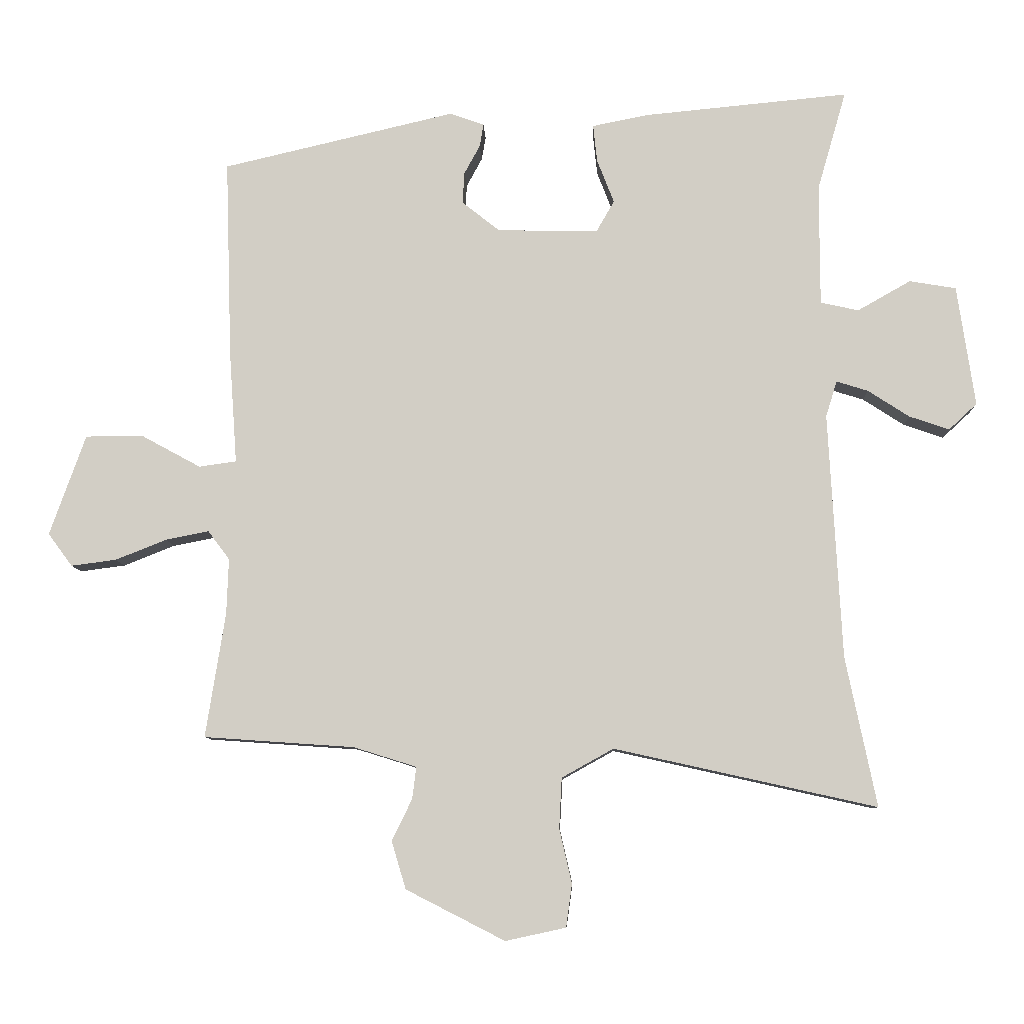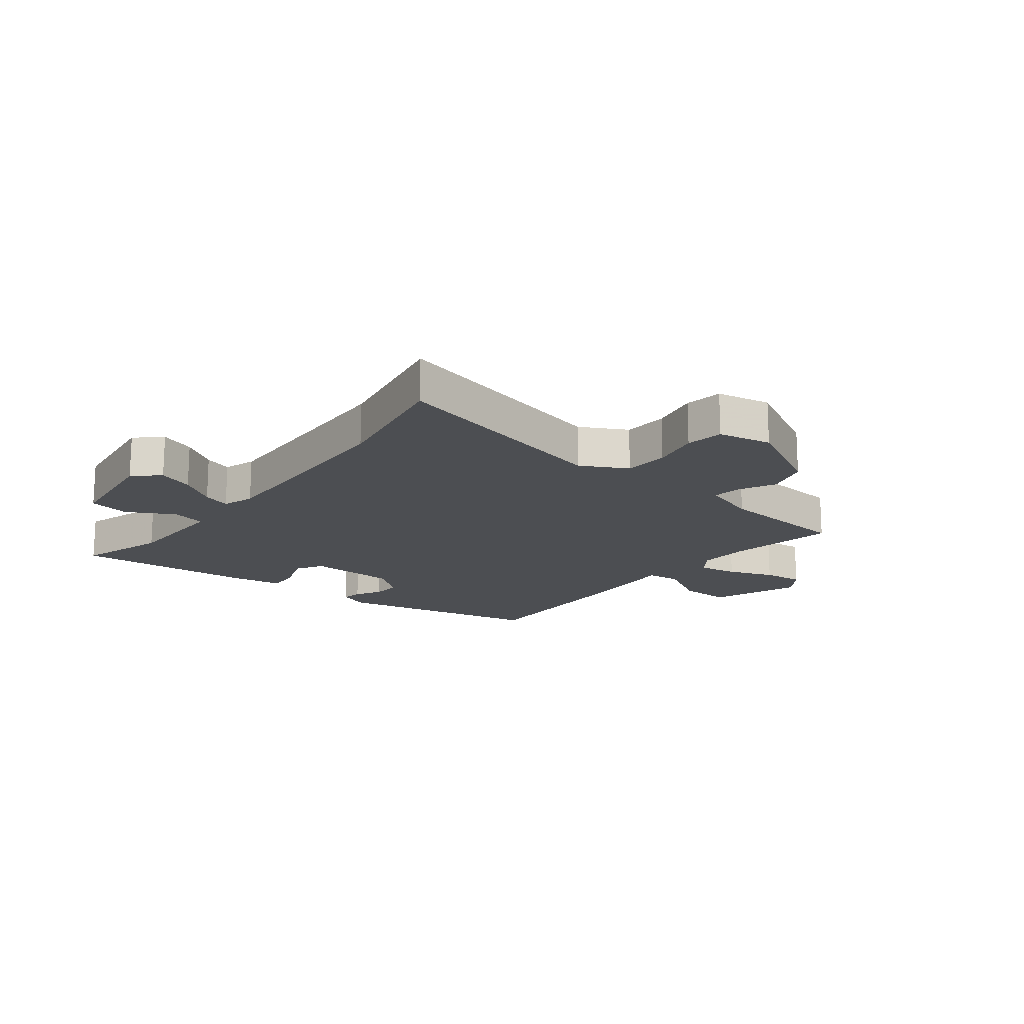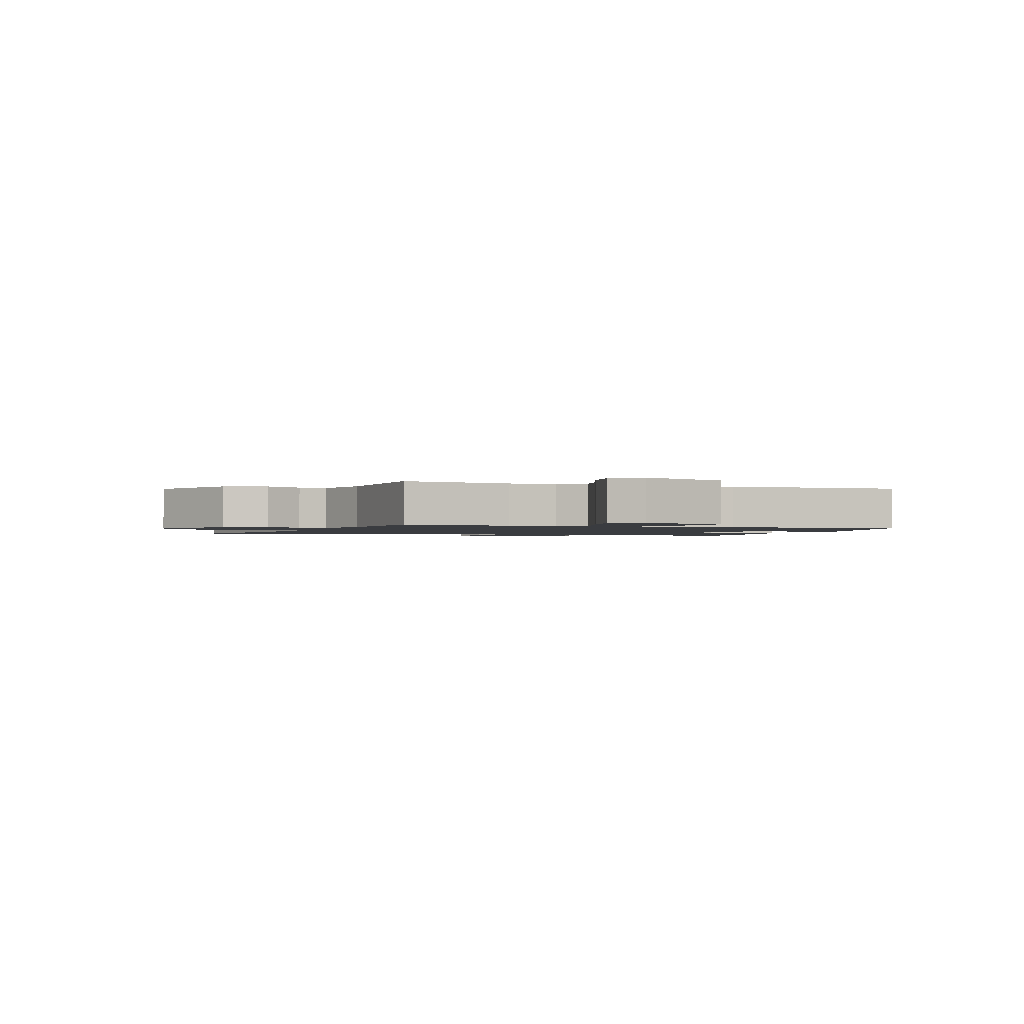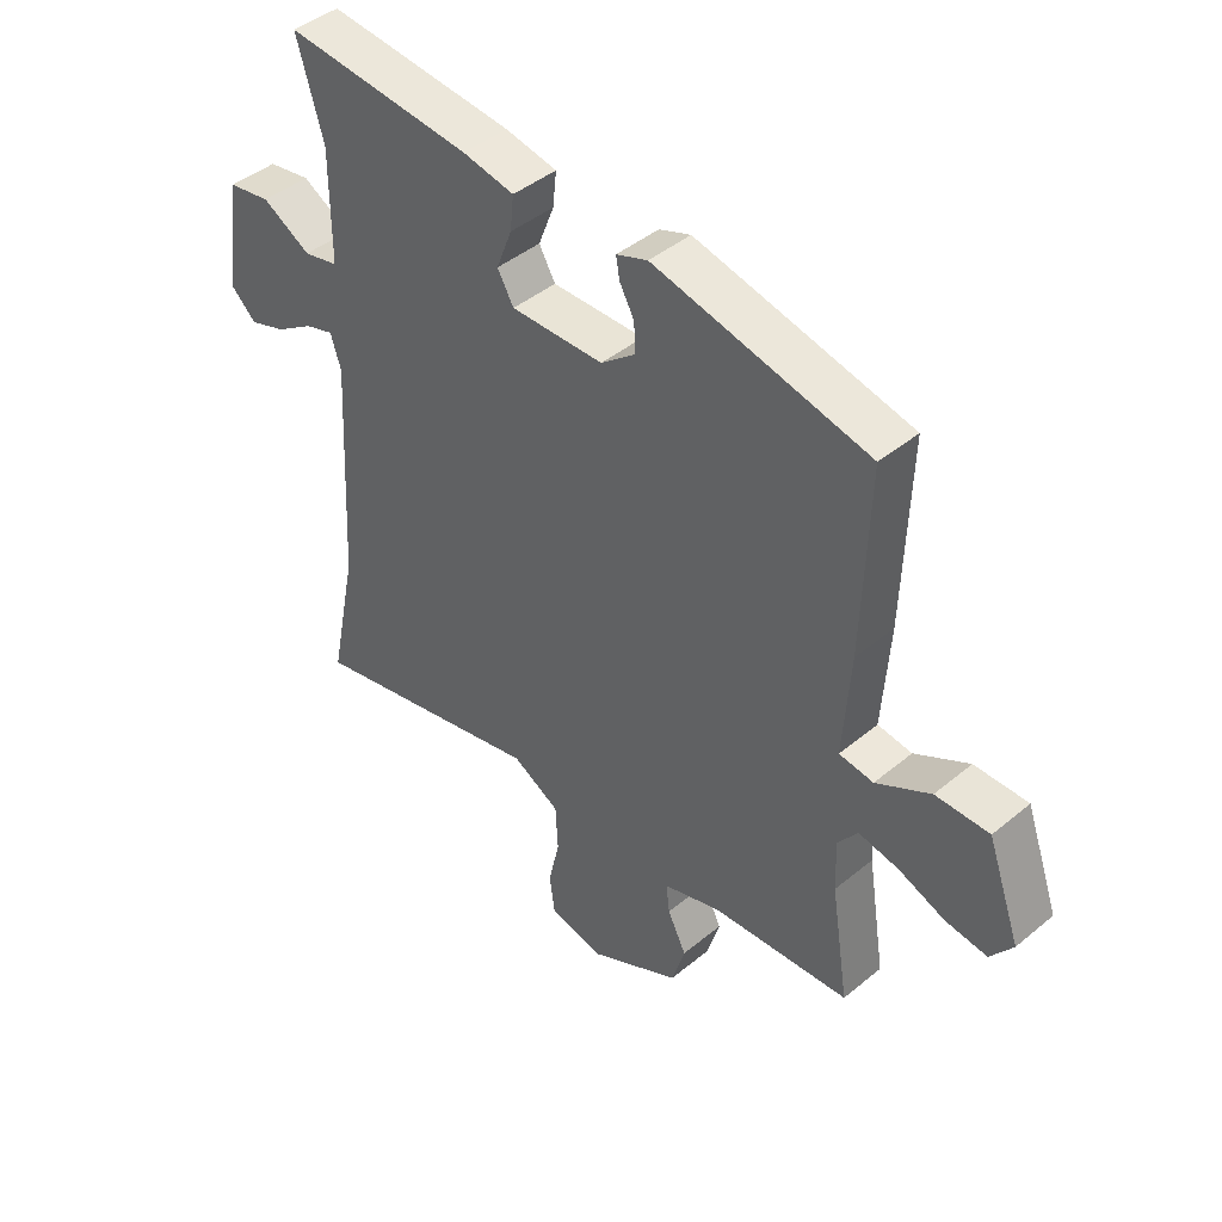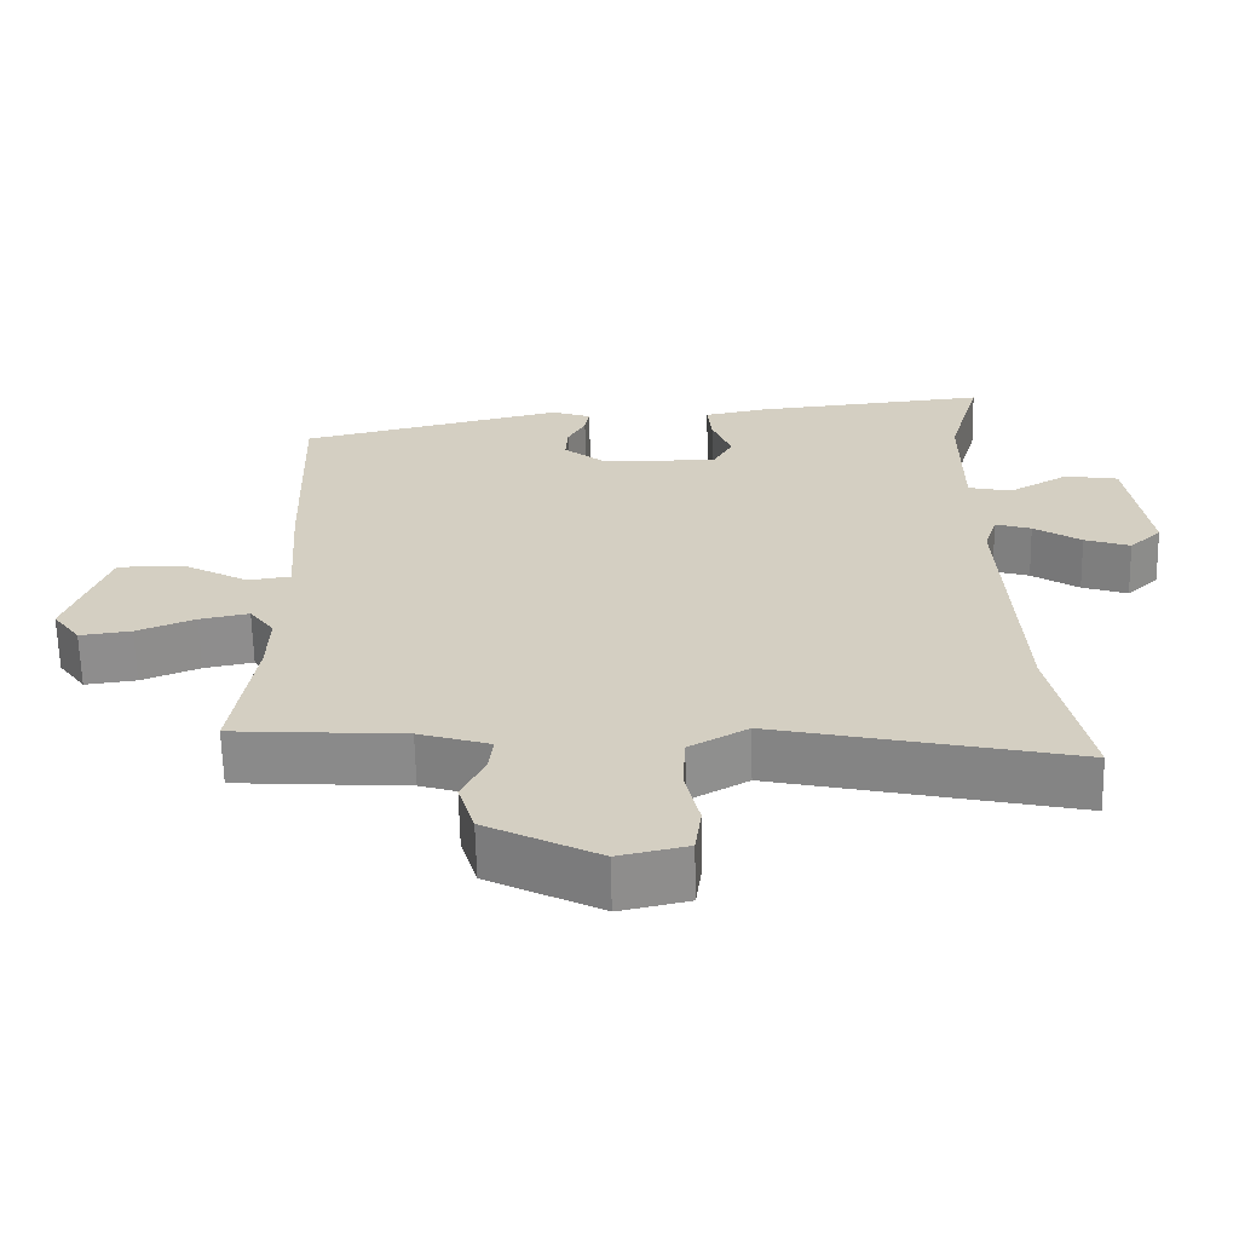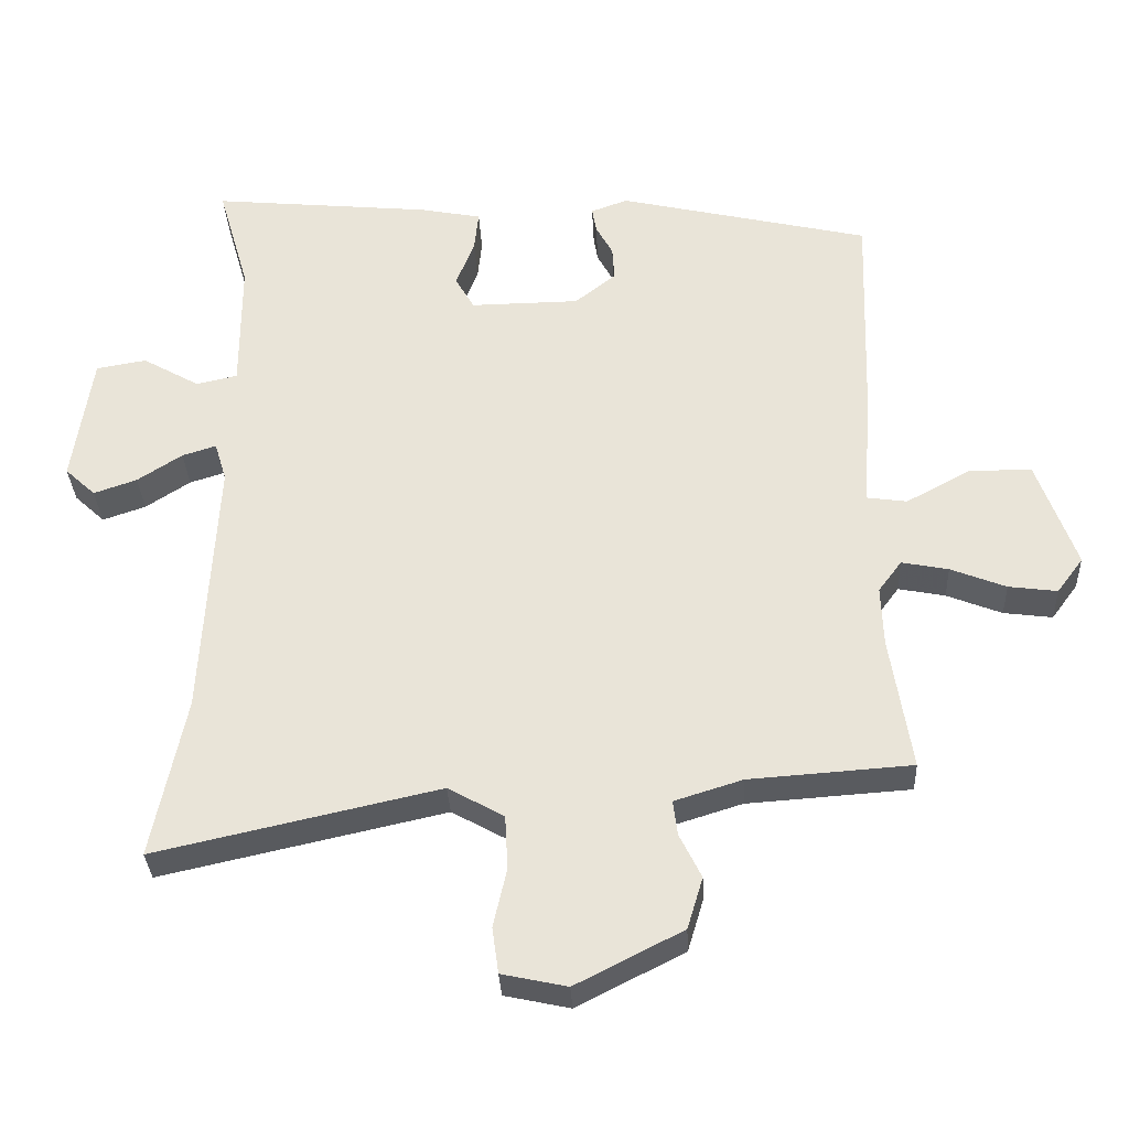
<metadata>
{"format":"obj","ext":"obj","renderer":"f3d","projection":"perspective","resolution":1024,"background":"white","views":[{"elev":-8.6,"azim":2.1,"up":"+Z"},{"elev":-16.9,"azim":141.0,"up":"+Y"},{"elev":-1.5,"azim":-109.5,"up":"+Y"},{"elev":43.4,"azim":-134.3,"up":"+Z"},{"elev":-64.1,"azim":1.3,"up":"+Z"},{"elev":-32.4,"azim":-177.3,"up":"+Z"}]}
</metadata>
<code>
v -0.483 0.07 0.393
v -0.127 0.07 0.476
v -0.075 0.07 0.457
v -0.081 0.07 0.422
v -0.105 0.07 0.378
v -0.108 0.07 0.33
v -0.05 0.07 0.284
v 0.104 0.07 0.282
v 0.131 0.07 0.329
v 0.105 0.07 0.396
v 0.099 0.07 0.453
v 0.185 0.07 0.47
v 0.497 0.07 0.5
v 0.453 0.07 0.348
v 0.453 0.07 0.163
v 0.511 0.07 0.15
v 0.592 0.07 0.196
v 0.663 0.07 0.184
v 0.69 0.07 0
v 0.647 0.07 -0.04
v 0.586 0.07 -0.019
v 0.523 0.07 0.022
v 0.475 0.07 0.037
v 0.458 0.07 -0.018
v 0.478 0.07 -0.392
v 0.525 0.07 -0.62
v 0.125 0.07 -0.531
v 0.046 0.07 -0.575
v 0.042 0.07 -0.652
v 0.061 0.07 -0.735
v 0.052 0.07 -0.8
v -0.04 0.07 -0.82
v -0.191 0.07 -0.743
v -0.213 0.07 -0.67
v -0.182 0.07 -0.607
v -0.176 0.07 -0.558
v -0.272 0.07 -0.528
v -0.502 0.07 -0.512
v -0.472 0.07 -0.322
v -0.469 0.07 -0.237
v -0.502 0.07 -0.193
v -0.568 0.07 -0.206
v -0.646 0.07 -0.237
v -0.715 0.07 -0.246
v -0.752 0.07 -0.196
v -0.697 0.07 -0.042
v -0.608 0.07 -0.042
v -0.518 0.07 -0.091
v -0.461 0.07 -0.083
v -0.473 0.07 0.088
v -0.483 0 0.393
v -0.127 0 0.476
v -0.075 0 0.457
v -0.081 0 0.422
v -0.105 0 0.378
v -0.108 0 0.33
v -0.05 0 0.284
v 0.104 0 0.282
v 0.131 0 0.329
v 0.105 0 0.396
v 0.099 0 0.453
v 0.185 0 0.47
v 0.497 0 0.5
v 0.453 0 0.348
v 0.453 0 0.163
v 0.511 0 0.15
v 0.592 0 0.196
v 0.663 0 0.184
v 0.69 0 0
v 0.647 0 -0.04
v 0.586 0 -0.019
v 0.523 0 0.022
v 0.475 0 0.037
v 0.458 0 -0.018
v 0.478 0 -0.392
v 0.525 0 -0.62
v 0.125 0 -0.531
v 0.046 0 -0.575
v 0.042 0 -0.652
v 0.061 0 -0.735
v 0.052 0 -0.8
v -0.04 0 -0.82
v -0.191 0 -0.743
v -0.213 0 -0.67
v -0.182 0 -0.607
v -0.176 0 -0.558
v -0.272 0 -0.528
v -0.502 0 -0.512
v -0.472 0 -0.322
v -0.469 0 -0.237
v -0.502 0 -0.193
v -0.568 0 -0.206
v -0.646 0 -0.237
v -0.715 0 -0.246
v -0.752 0 -0.196
v -0.697 0 -0.042
v -0.608 0 -0.042
v -0.518 0 -0.091
v -0.461 0 -0.083
v -0.473 0 0.088
f 3 4 5
f 2 3 5
f 1 2 5
f 50 1 5
f 49 50 5
f 46 47 48
f 45 46 48
f 44 45 48
f 43 44 48
f 42 43 48
f 41 42 48 49
f 49 5 6
f 41 49 6
f 40 41 6
f 37 38 39
f 40 6 7
f 39 40 7
f 37 39 7
f 36 37 7
f 33 34 35
f 32 33 35
f 31 32 35
f 30 31 35
f 29 30 35
f 35 36 7
f 29 35 7
f 28 29 7
f 25 26 27
f 24 25 27
f 28 7 8
f 27 28 8
f 24 27 8
f 23 24 8
f 20 21 22
f 19 20 22
f 18 19 22
f 17 18 22
f 16 17 22
f 15 16 22 23
f 12 13 14
f 11 12 14
f 10 11 14
f 9 10 14
f 9 14 15
f 8 9 15 23
f 55 54 53
f 55 53 52
f 55 52 51
f 55 51 100
f 55 100 99
f 98 97 96
f 98 96 95
f 98 95 94
f 98 94 93
f 98 93 92
f 99 98 92 91
f 56 55 99
f 56 99 91
f 56 91 90
f 89 88 87
f 57 56 90
f 57 90 89
f 57 89 87
f 57 87 86
f 85 84 83
f 85 83 82
f 85 82 81
f 85 81 80
f 85 80 79
f 57 86 85
f 57 85 79
f 57 79 78
f 77 76 75
f 77 75 74
f 58 57 78
f 58 78 77
f 58 77 74
f 58 74 73
f 72 71 70
f 72 70 69
f 72 69 68
f 72 68 67
f 72 67 66
f 73 72 66 65
f 64 63 62
f 64 62 61
f 64 61 60
f 64 60 59
f 65 64 59
f 73 65 59 58
f 1 51 52 2
f 2 52 53 3
f 3 53 54 4
f 4 54 55 5
f 5 55 56 6
f 6 56 57 7
f 7 57 58 8
f 8 58 59 9
f 9 59 60 10
f 10 60 61 11
f 11 61 62 12
f 12 62 63 13
f 13 63 64 14
f 14 64 65 15
f 15 65 66 16
f 16 66 67 17
f 17 67 68 18
f 18 68 69 19
f 19 69 70 20
f 20 70 71 21
f 21 71 72 22
f 22 72 73 23
f 23 73 74 24
f 24 74 75 25
f 25 75 76 26
f 26 76 77 27
f 27 77 78 28
f 28 78 79 29
f 29 79 80 30
f 30 80 81 31
f 31 81 82 32
f 32 82 83 33
f 33 83 84 34
f 34 84 85 35
f 35 85 86 36
f 36 86 87 37
f 37 87 88 38
f 38 88 89 39
f 39 89 90 40
f 40 90 91 41
f 41 91 92 42
f 42 92 93 43
f 43 93 94 44
f 44 94 95 45
f 45 95 96 46
f 46 96 97 47
f 47 97 98 48
f 48 98 99 49
f 49 99 100 50
f 50 100 51 1

</code>
